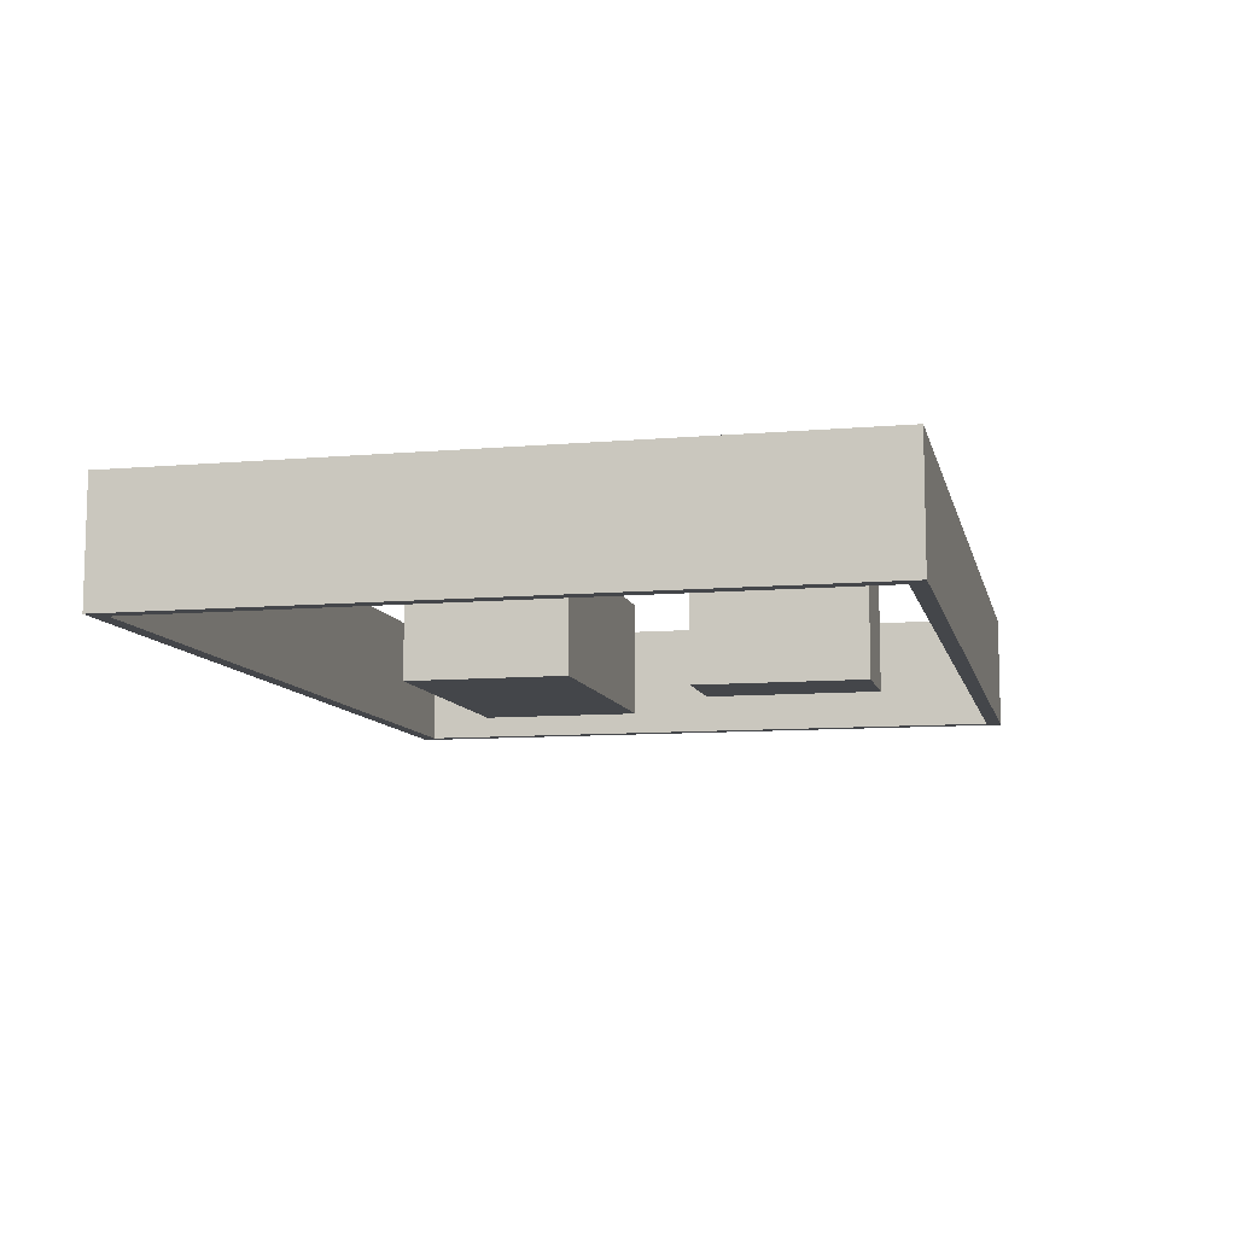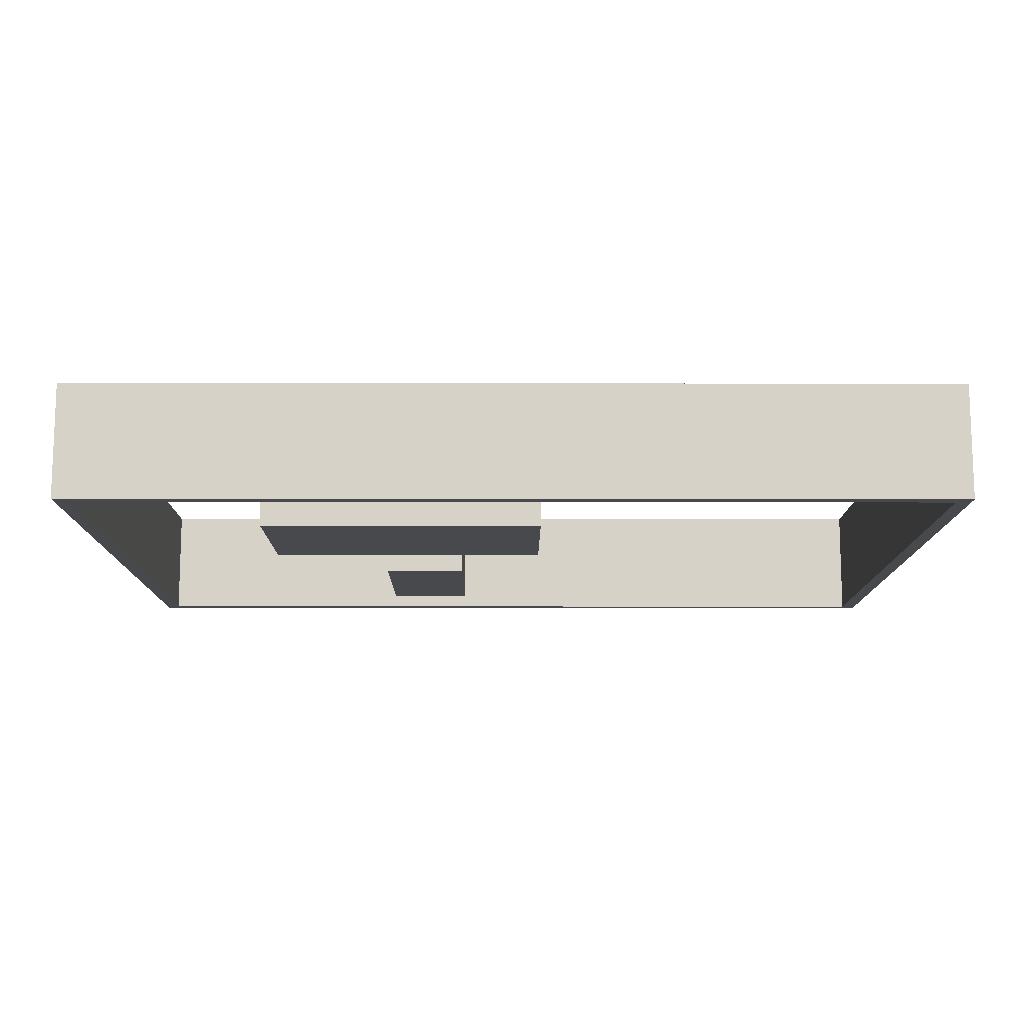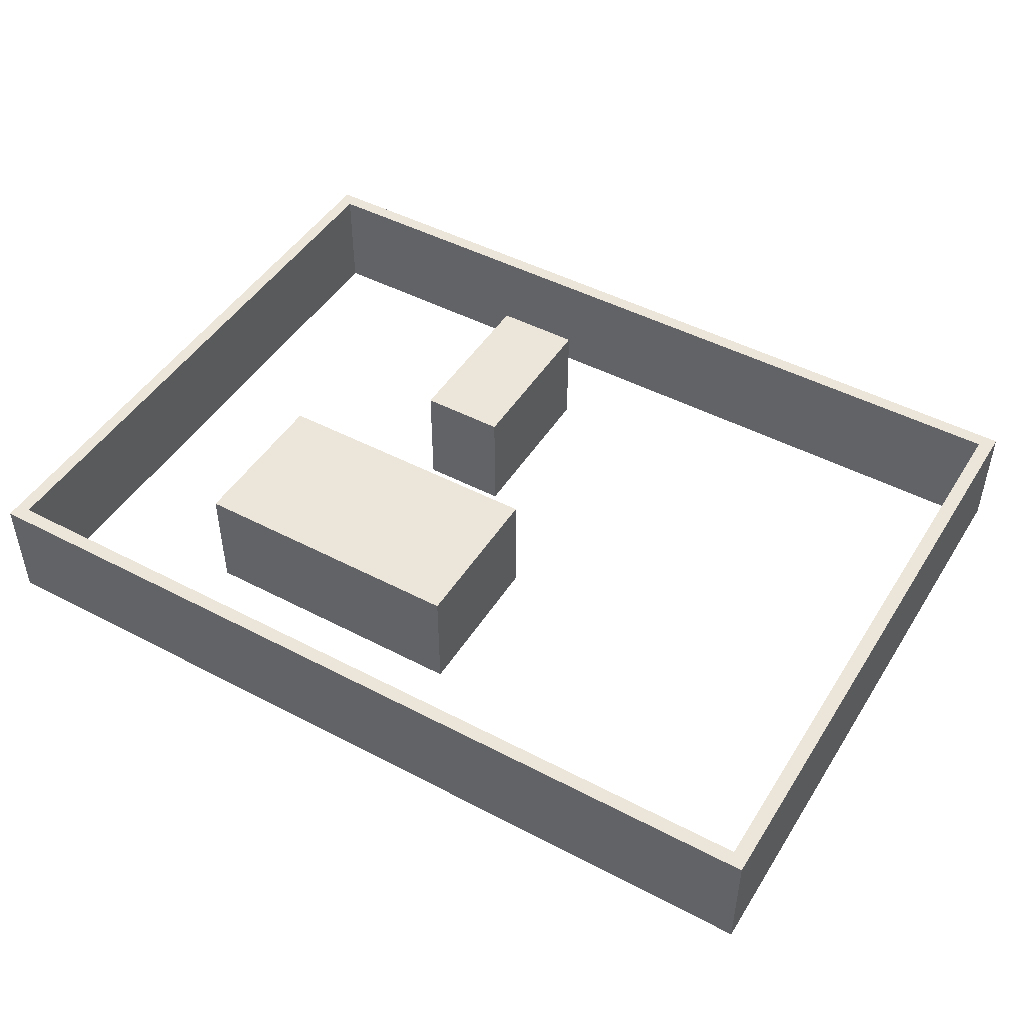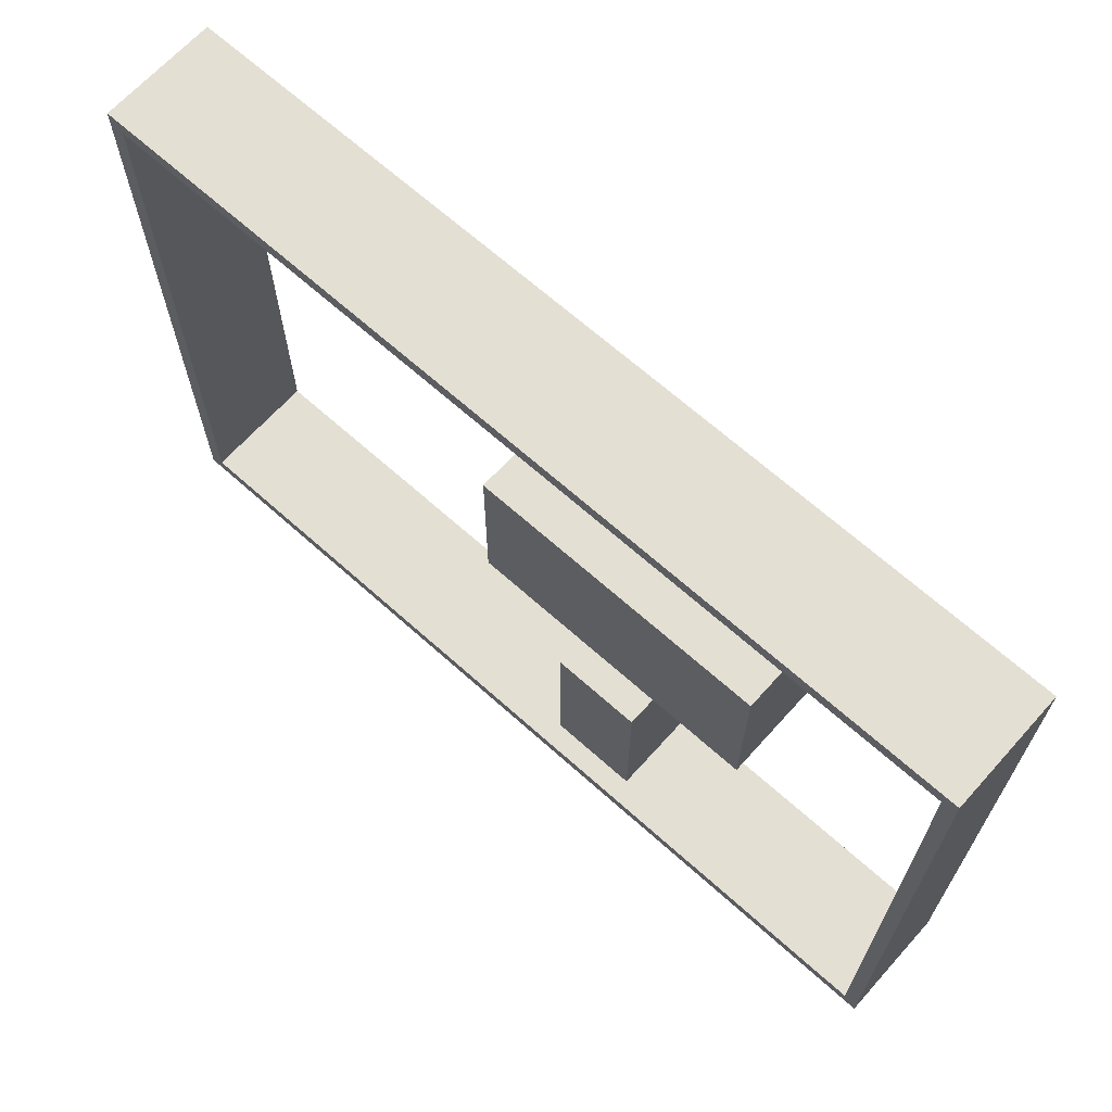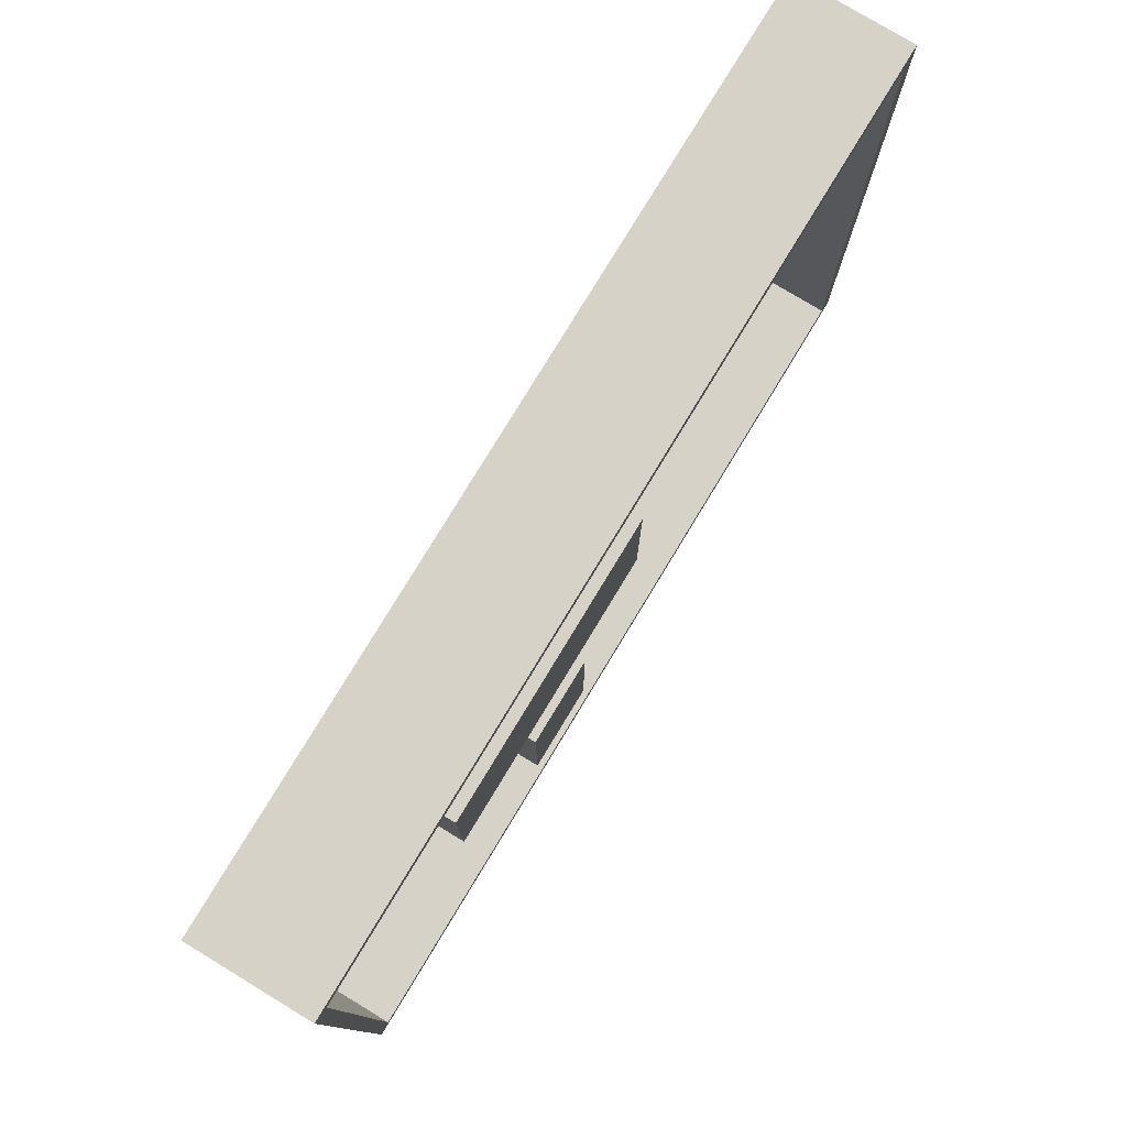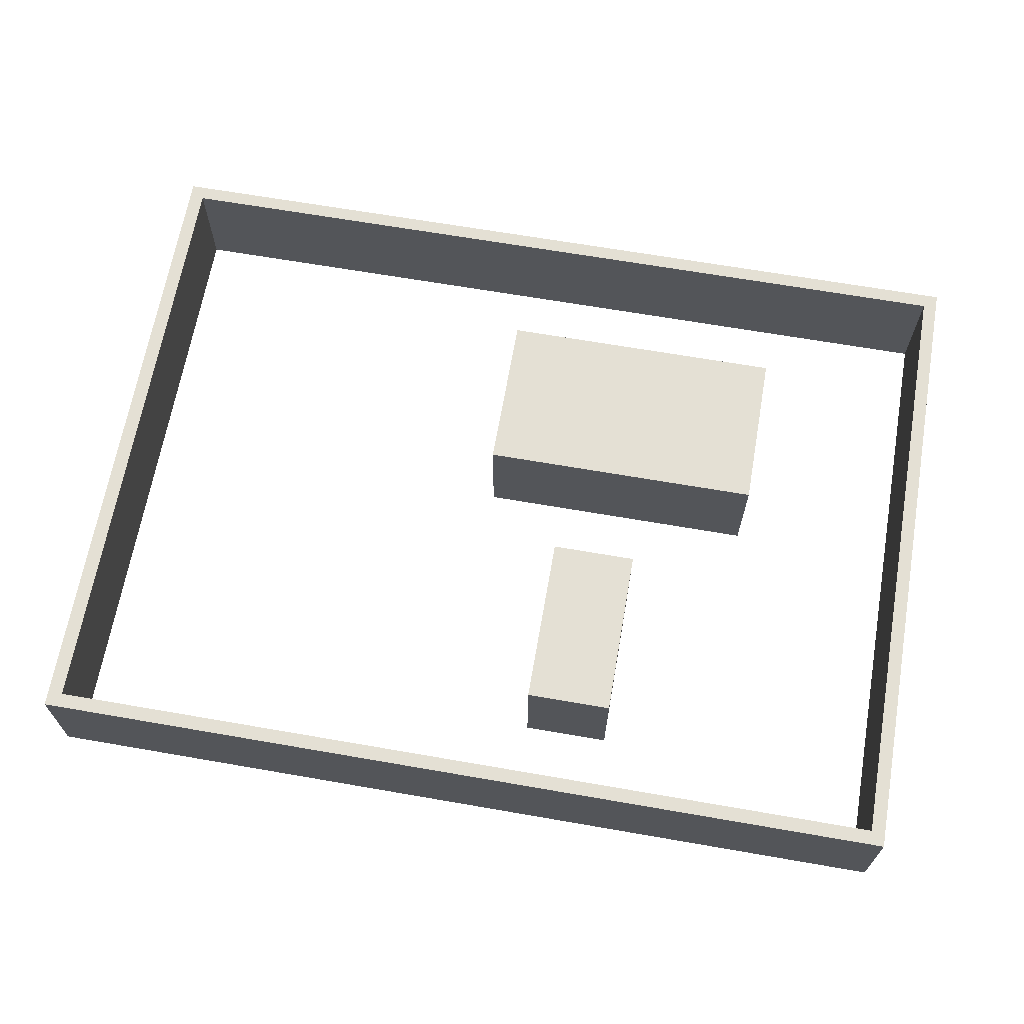
<metadata>
{"format":"obj","ext":"obj","renderer":"f3d","projection":"perspective","resolution":1024,"background":"white","views":[{"elev":-9.6,"azim":-77.2,"up":"+Z"},{"elev":-12.1,"azim":179.8,"up":"+Z"},{"elev":47.1,"azim":-149.3,"up":"+Z"},{"elev":66.7,"azim":42.0,"up":"+Y"},{"elev":78.2,"azim":121.2,"up":"+Y"},{"elev":66.2,"azim":9.9,"up":"+Z"}]}
</metadata>
<code>
g Mesh1 Group_1_1 Model
v 7 9 3.446e-15
v 7 6.2 2.374e-15
v 7 6.2 2
v 7 9 2
f 1 2 3 4
v 12 9 3.446e-15
v 12 6.2 2.374e-15
f 5 6 2 1
v 12 9 2
v 12 6.2 2
f 6 5 7 8
f 5 1 4 7
f 8 7 4 3
f 2 6 8 3
g Mesh2 Group_1_1 Model
v 10 4.5 1.723e-15
v 10 1.5 5.743e-16
v 8.5 1.5 5.743e-16
v 8.5 4.5 1.723e-15
f 9 10 11 12
v 10 4.5 2
v 10 1.5 2
f 10 9 13 14
v 8.5 4.5 2
f 9 12 15 13
v 8.5 1.5 2
f 12 11 16 15
f 11 10 14 16
f 14 13 15 16
g Mesh3 Group_1_1 Model
v -0.2 11.2 4.288e-15
v 0.06 10.95 4.192e-15
v -0.2 -0.2 -7.657e-17
f 17 18 19
v 15.2 11.2 4.288e-15
f 18 17 20
v -0.2 11.2 2
v 15.2 11.2 2
f 20 17 21 22
v -0.2 -0.2 2
f 17 19 23 21
v 15.2 -0.2 -7.657e-17
v 15.2 -0.2 2
f 19 24 25 23
v 0.06 0.05 1.914e-17
f 19 26 24
f 26 19 18
v 0.06 10.95 2
v 0.06 0.05 2
f 26 18 27 28
v 14.96 10.95 4.192e-15
v 14.96 10.95 2
f 18 29 30 27
f 18 20 29
v 14.96 0.05 1.914e-17
f 29 20 31
f 24 31 20
f 24 26 31
v 14.96 0.05 2
f 31 26 28 32
f 28 25 32
f 28 23 25
f 23 28 21
f 27 21 28
f 21 27 22
f 22 27 30
f 22 30 25
f 32 25 30
f 29 31 32 30
f 24 20 22 25

</code>
